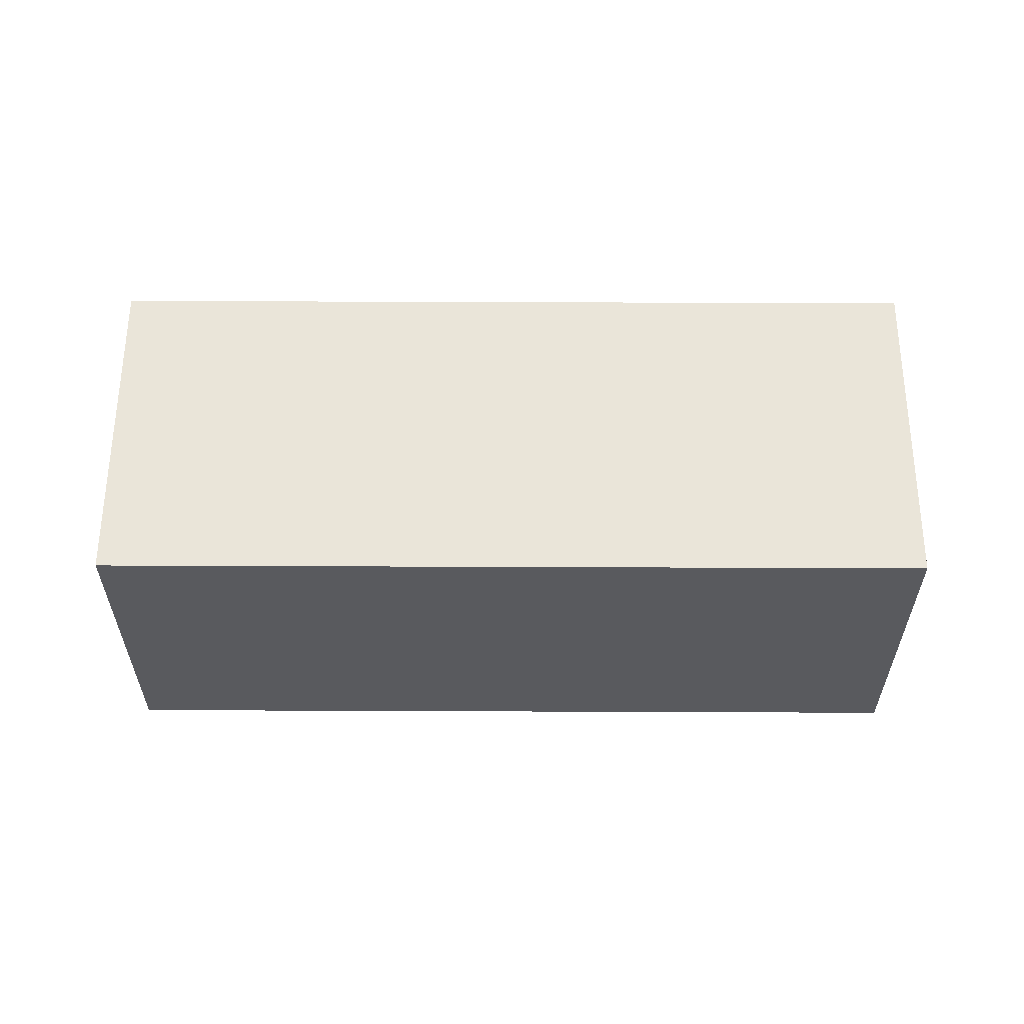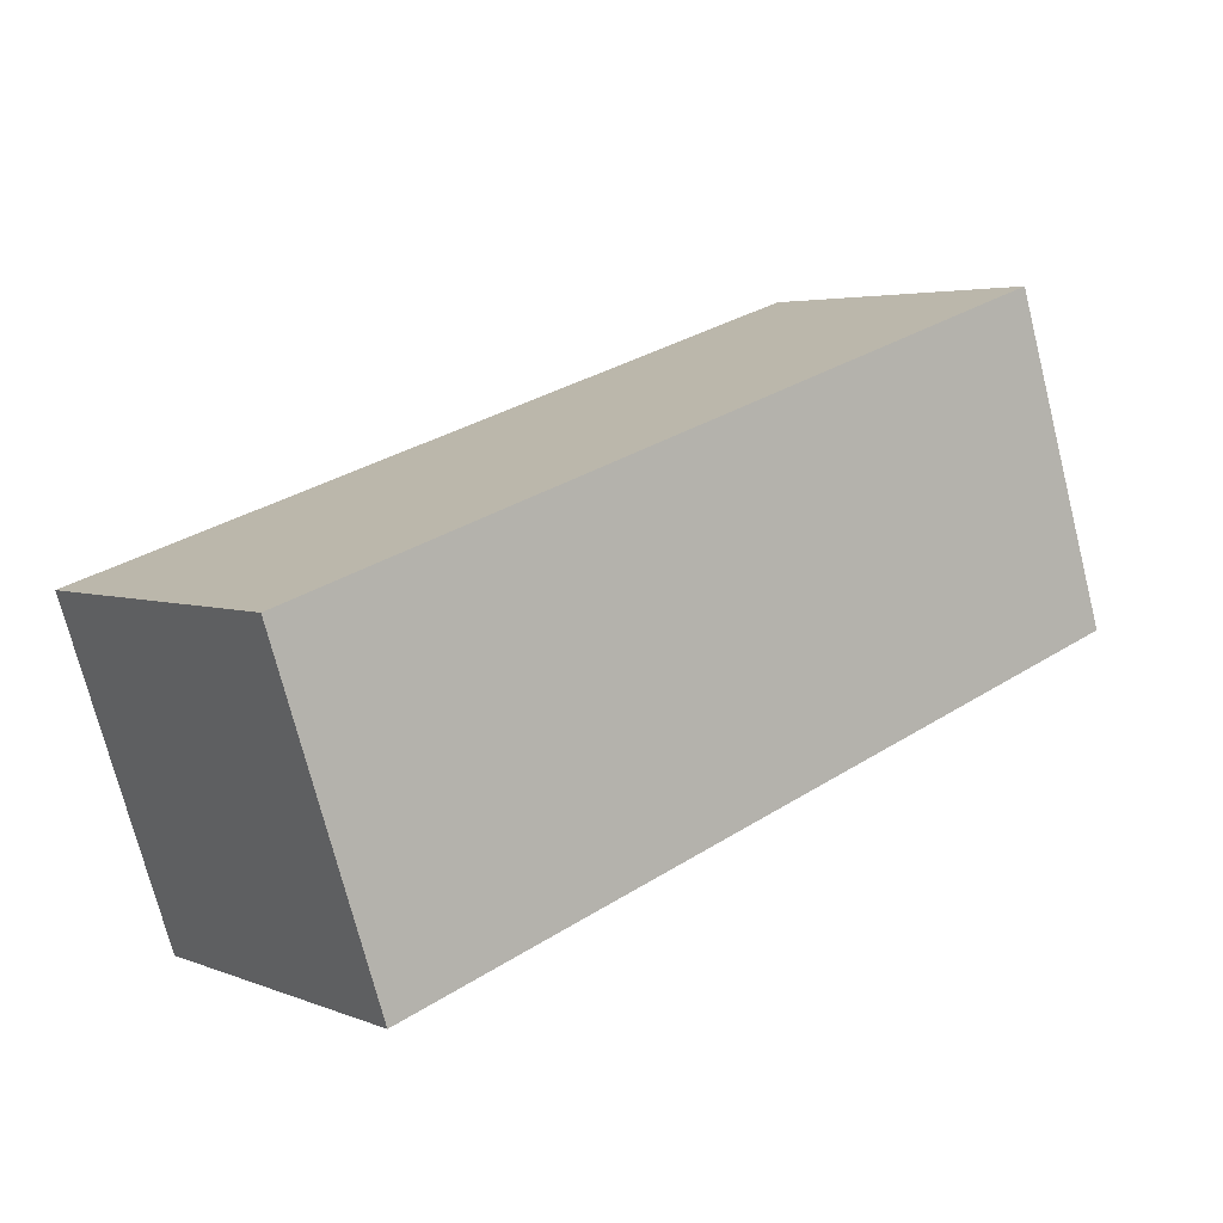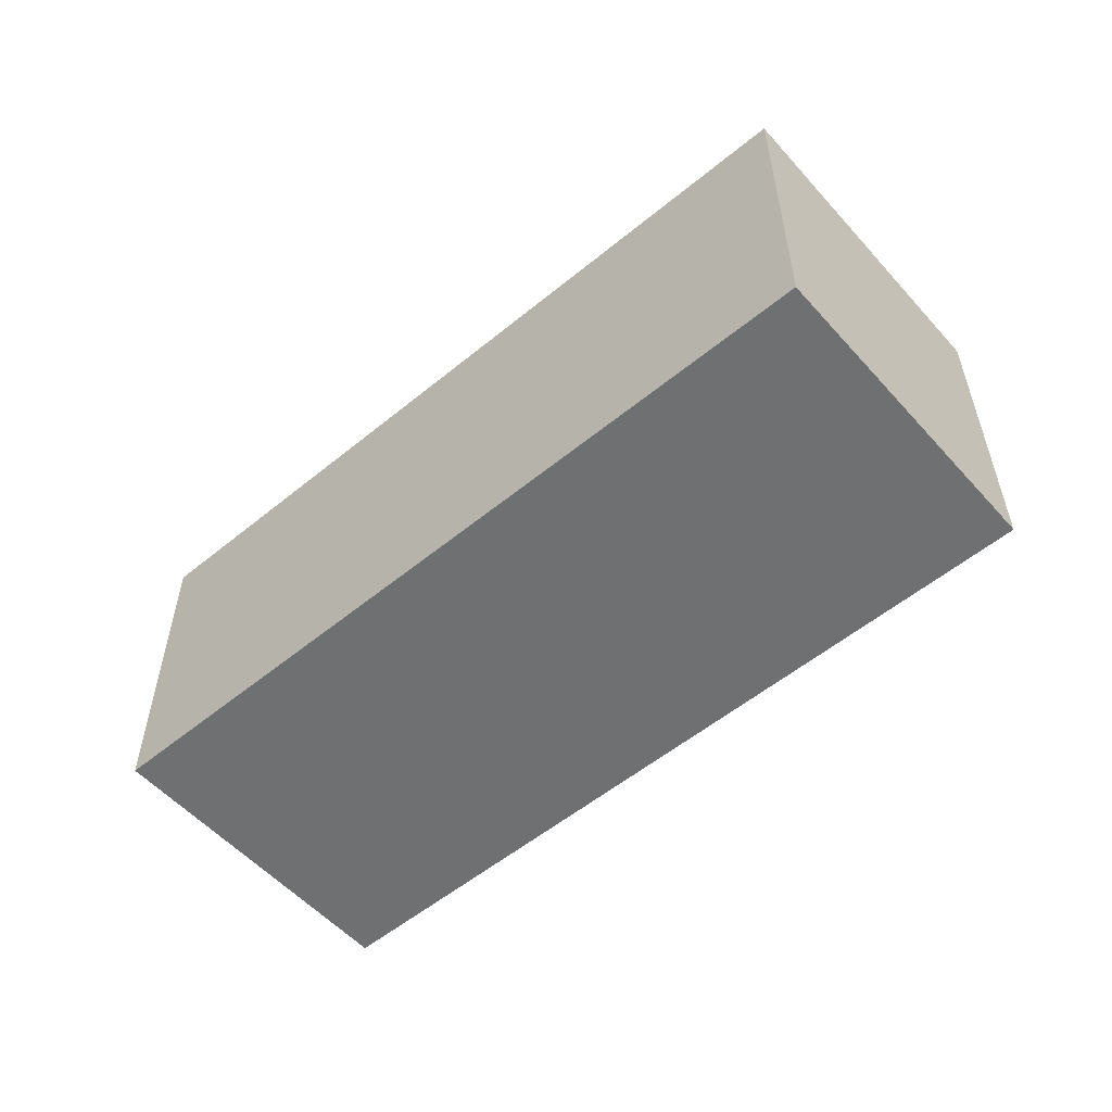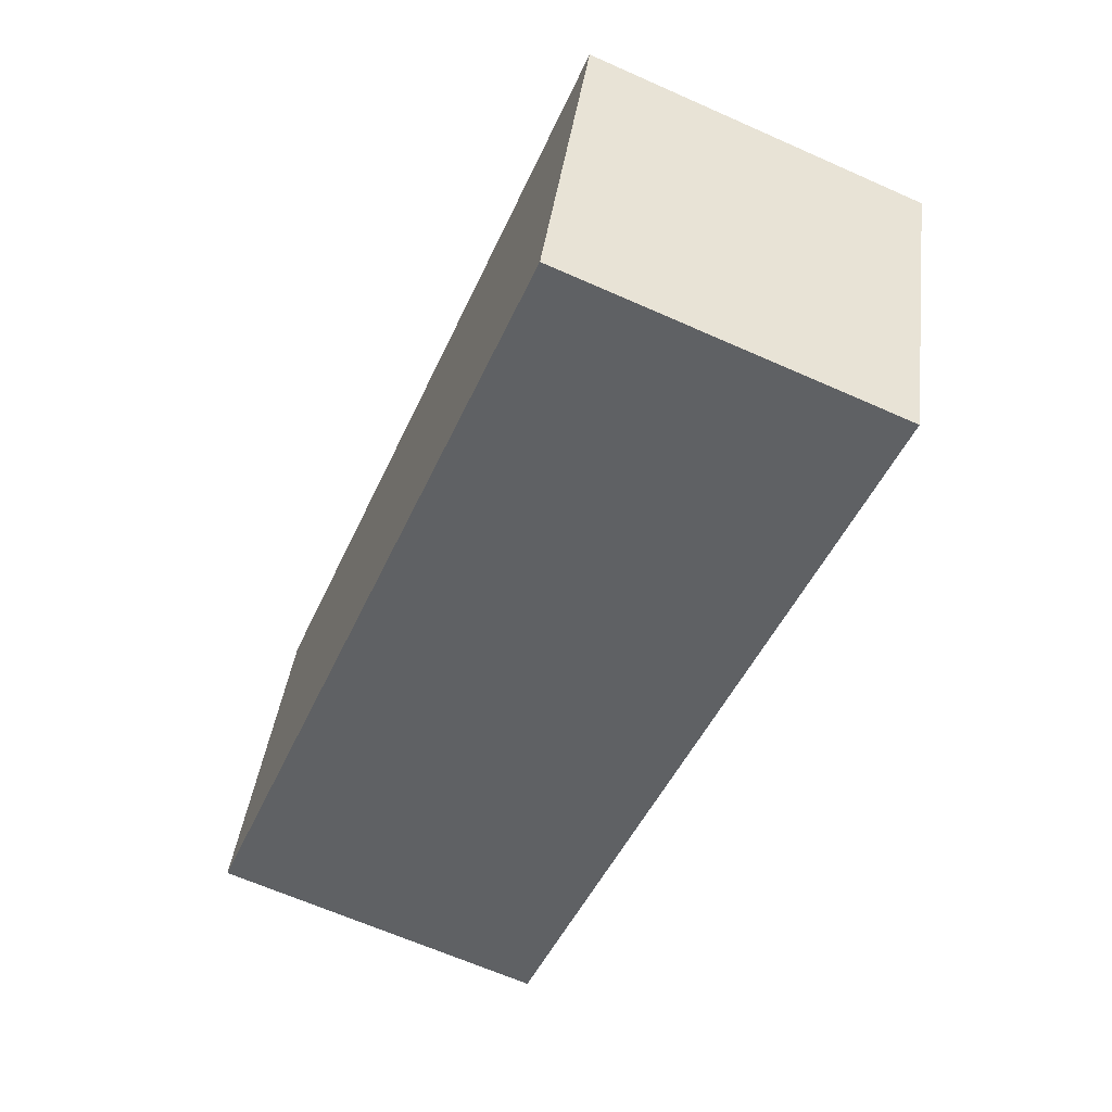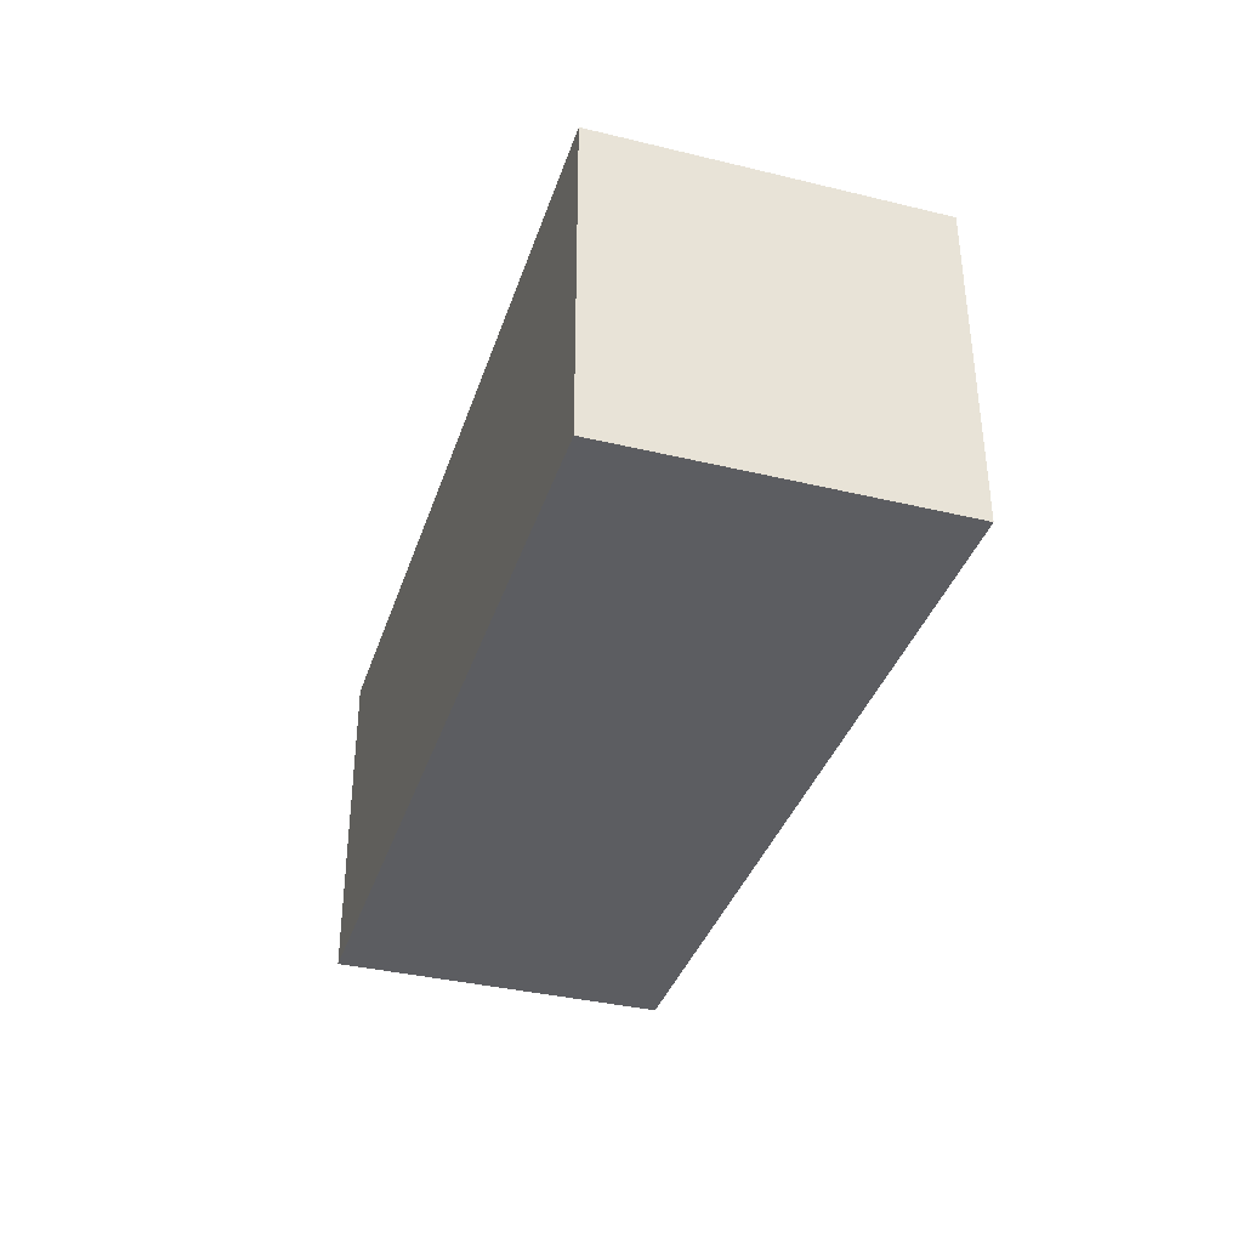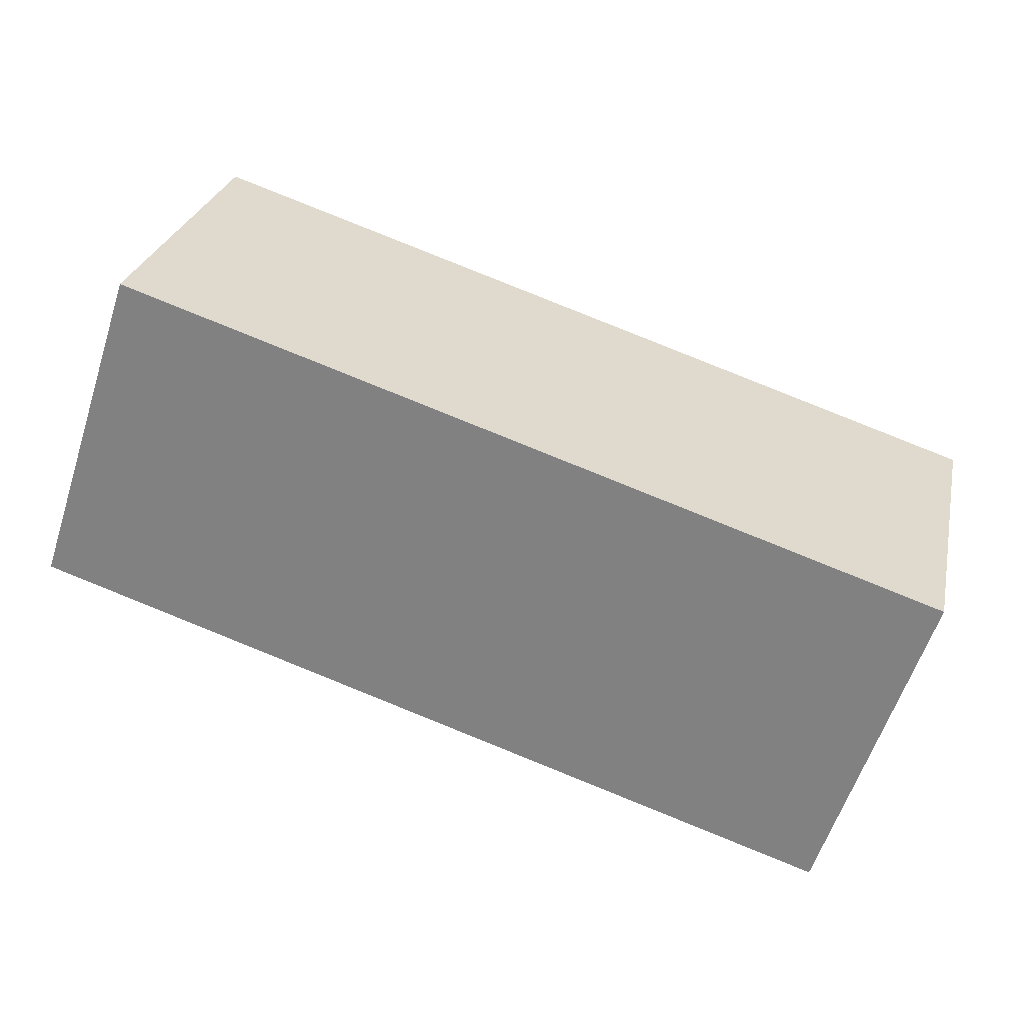
<metadata>
{"format":"obj","ext":"obj","renderer":"f3d","projection":"perspective","resolution":1024,"background":"white","views":[{"elev":58.5,"azim":18.5,"up":"+Y"},{"elev":4.0,"azim":141.9,"up":"+Z"},{"elev":-54.9,"azim":59.2,"up":"+Y"},{"elev":-65.7,"azim":66.0,"up":"+Z"},{"elev":-36.9,"azim":-89.1,"up":"+Y"},{"elev":27.2,"azim":12.2,"up":"+Z"}]}
</metadata>
<code>
o Stirrer_cube.022
v 0.3359 1.5 0.02077
v 0.3359 1.25 0.02077
v 0.2576 1.5 -0.2166
v 0.2576 1.25 -0.2166
v -0.3359 1.5 -0.02077
v -0.3359 1.25 -0.02077
v -0.2576 1.5 0.2166
v -0.2576 1.25 0.2166
f 1 2 3
f 2 4 3
f 5 6 7
f 6 8 7
f 5 7 3
f 7 1 3
f 8 6 2
f 6 4 2
f 7 8 1
f 8 2 1
f 3 4 5
f 4 6 5

</code>
